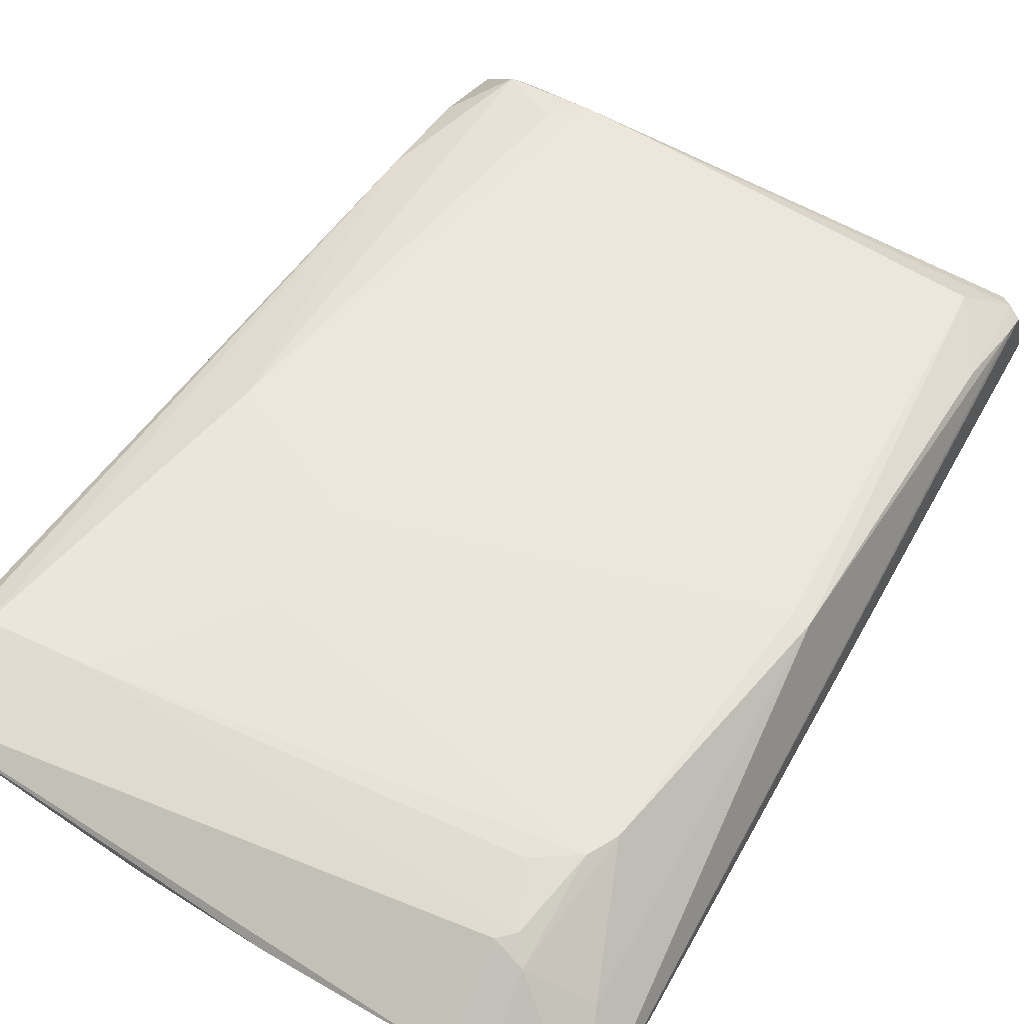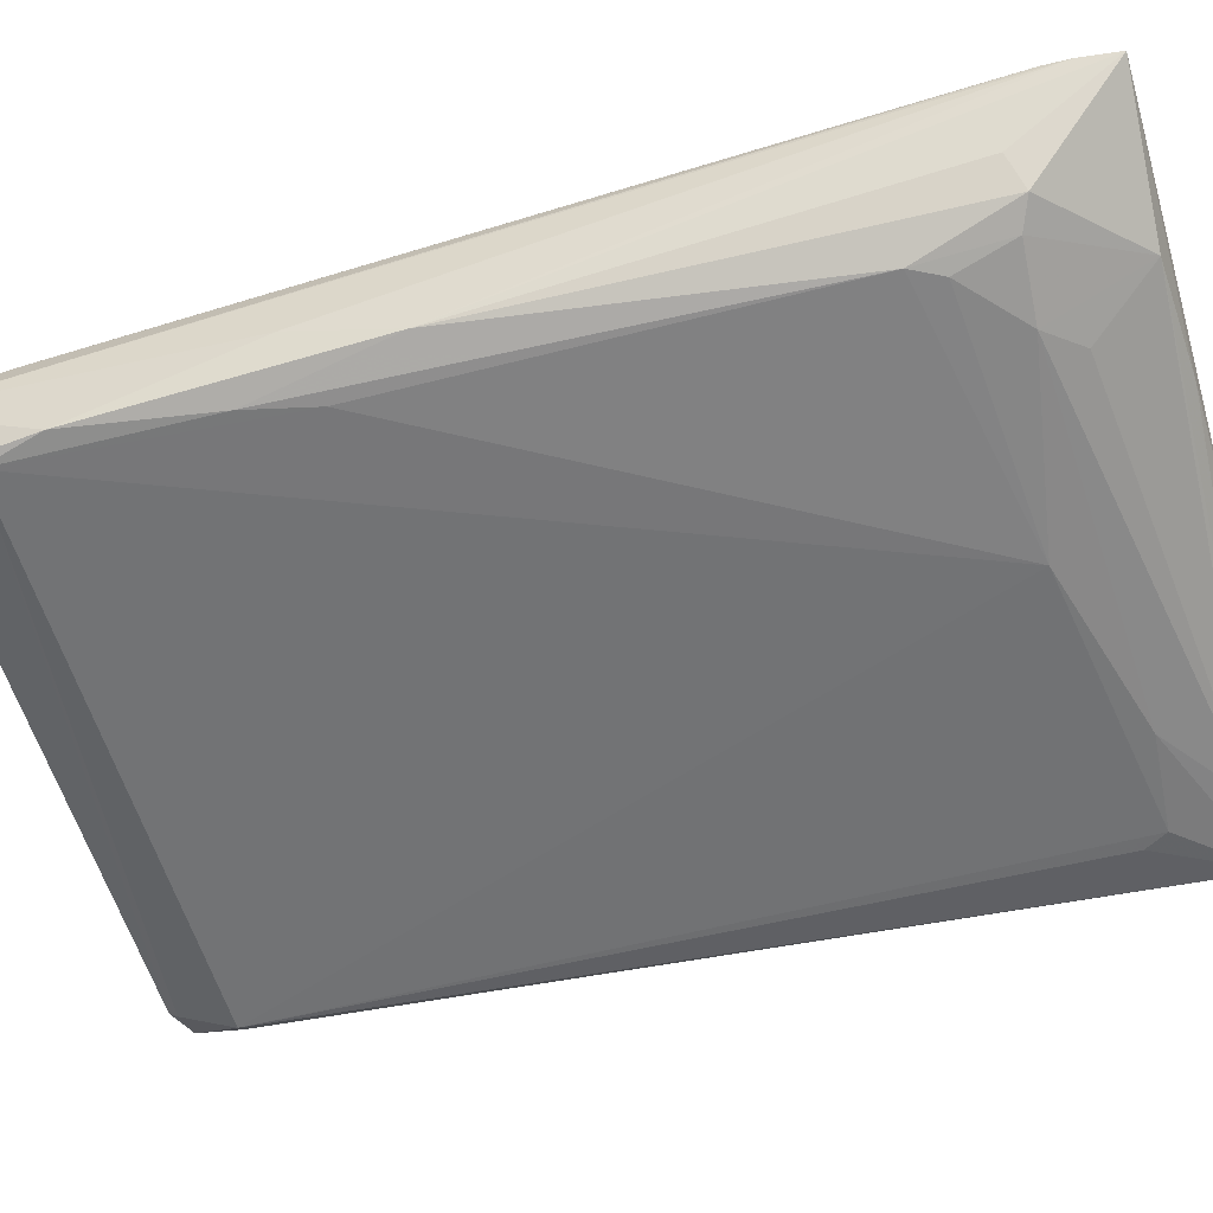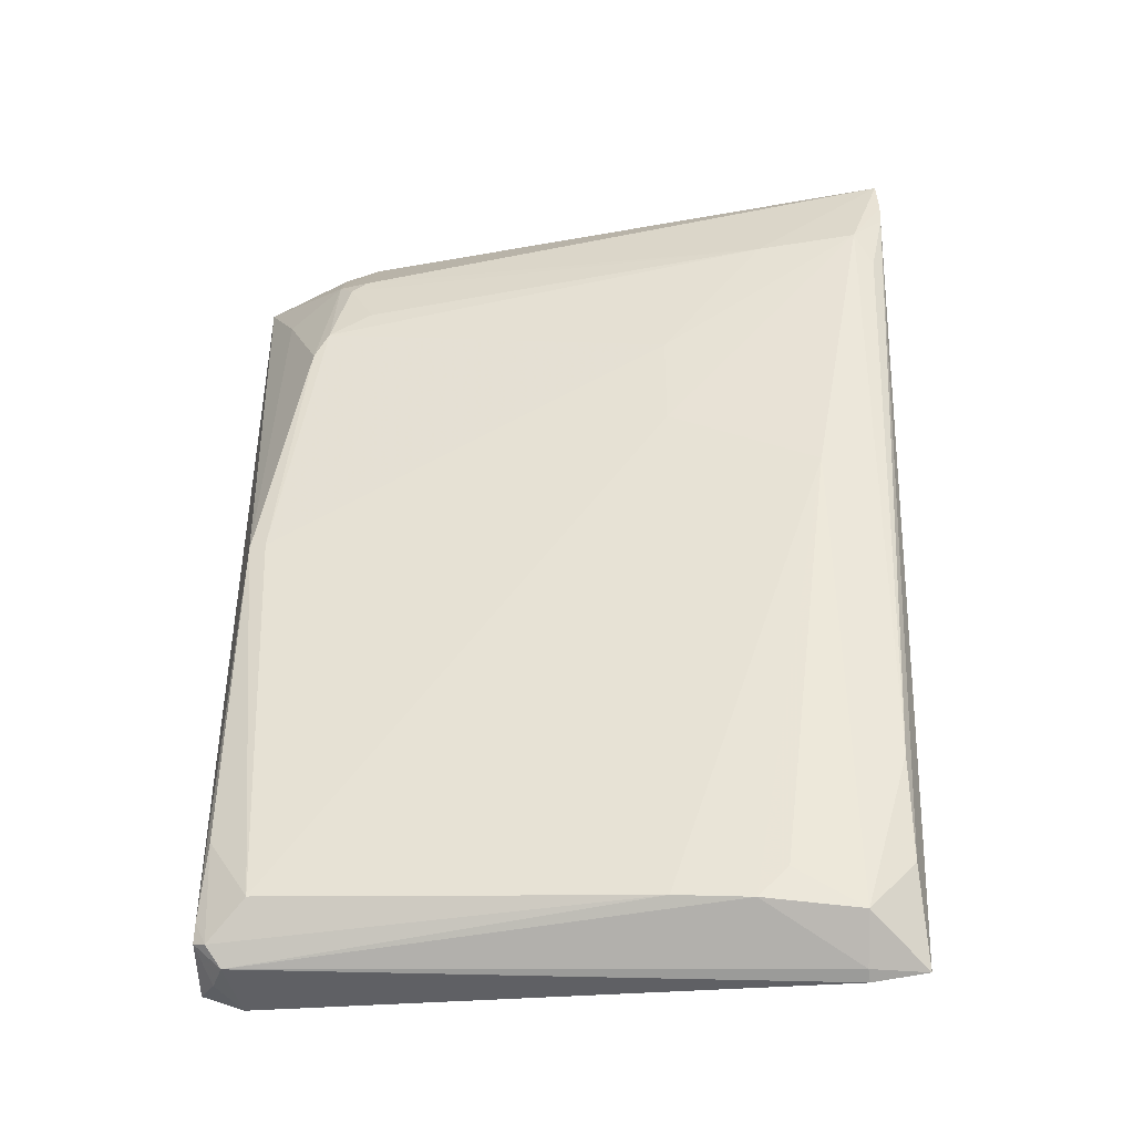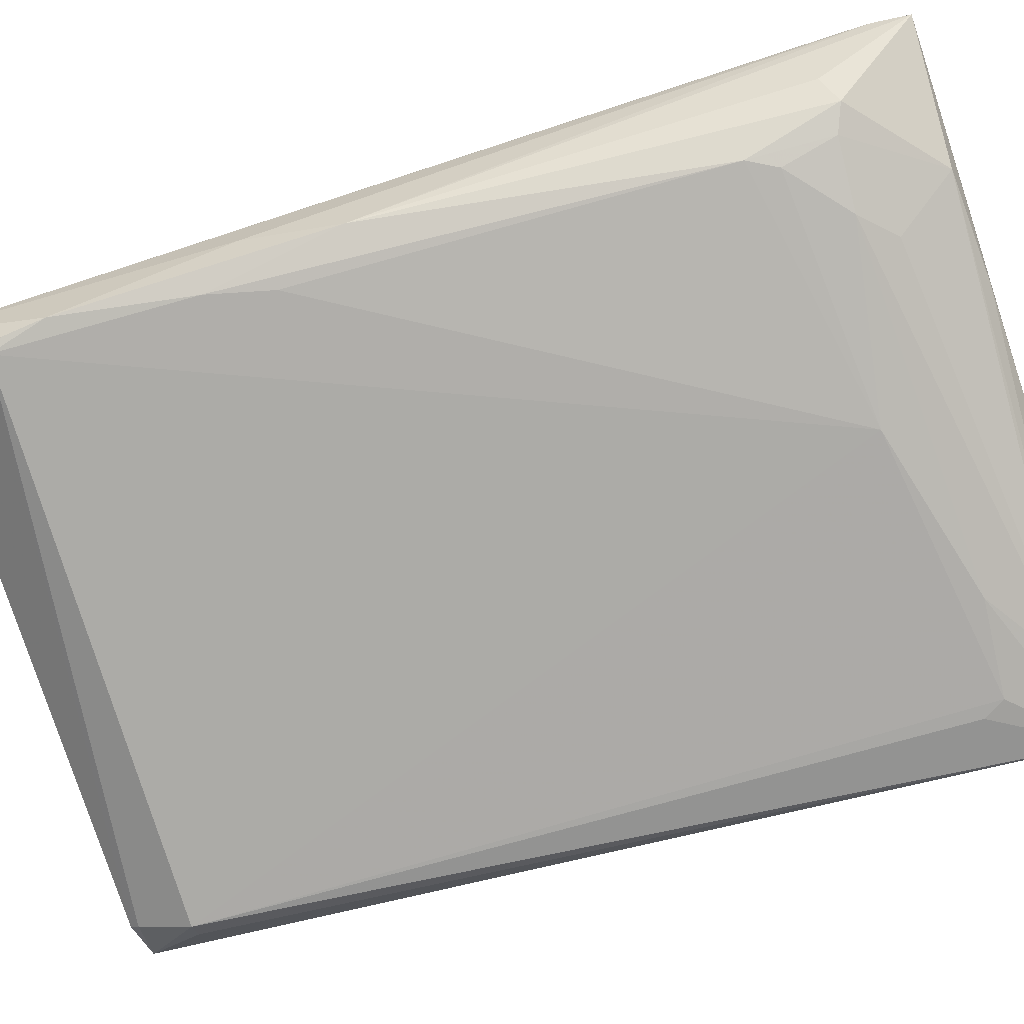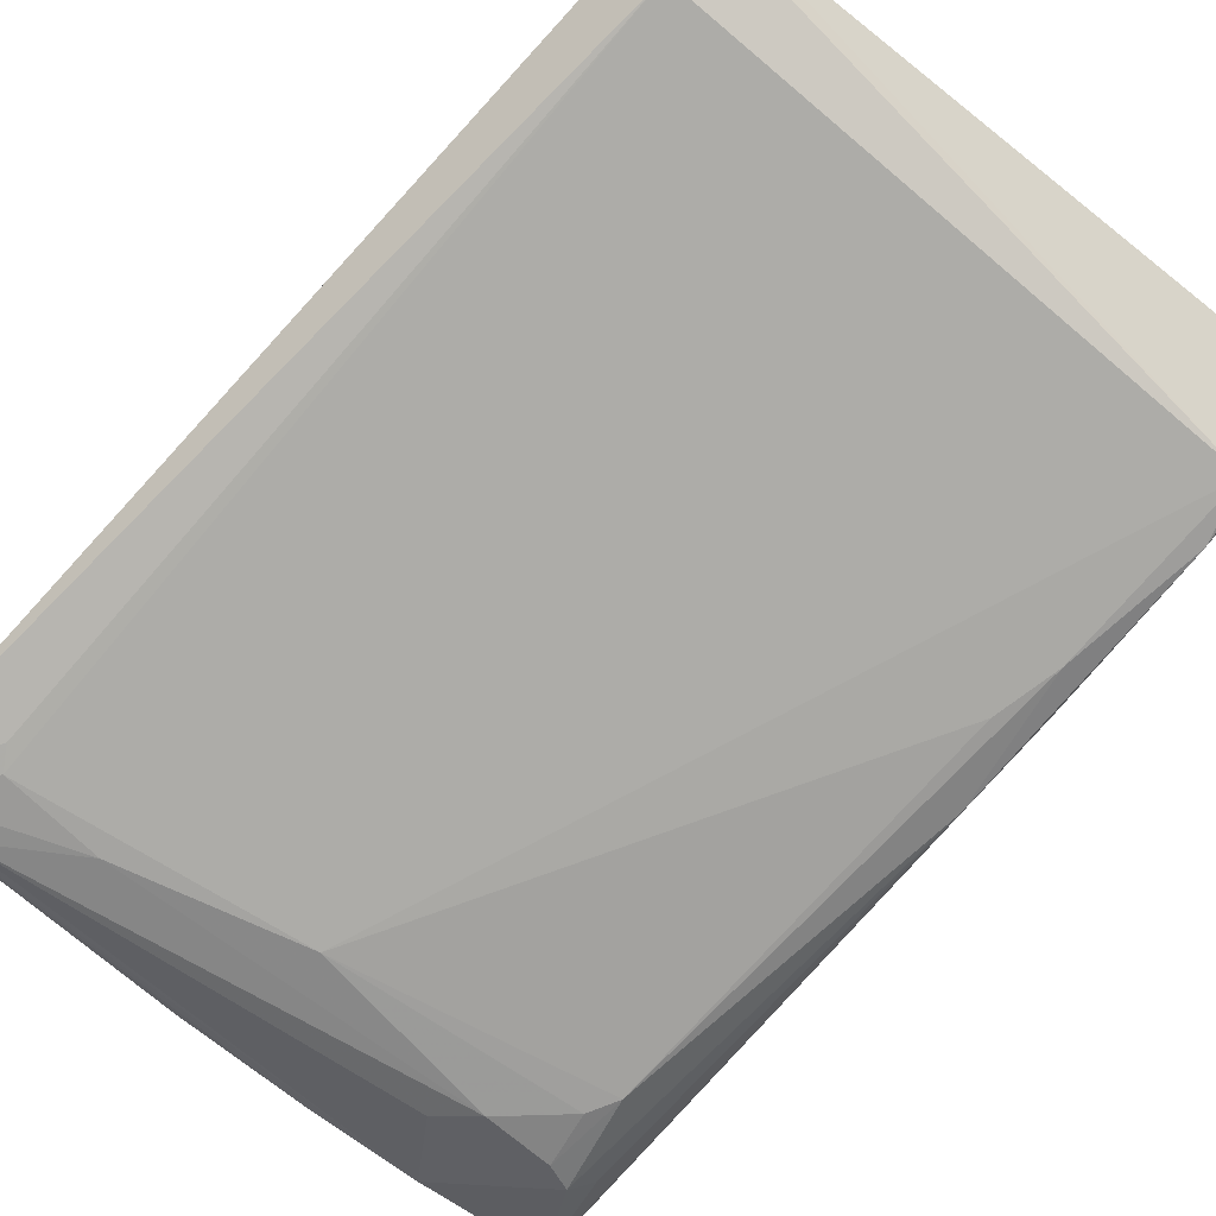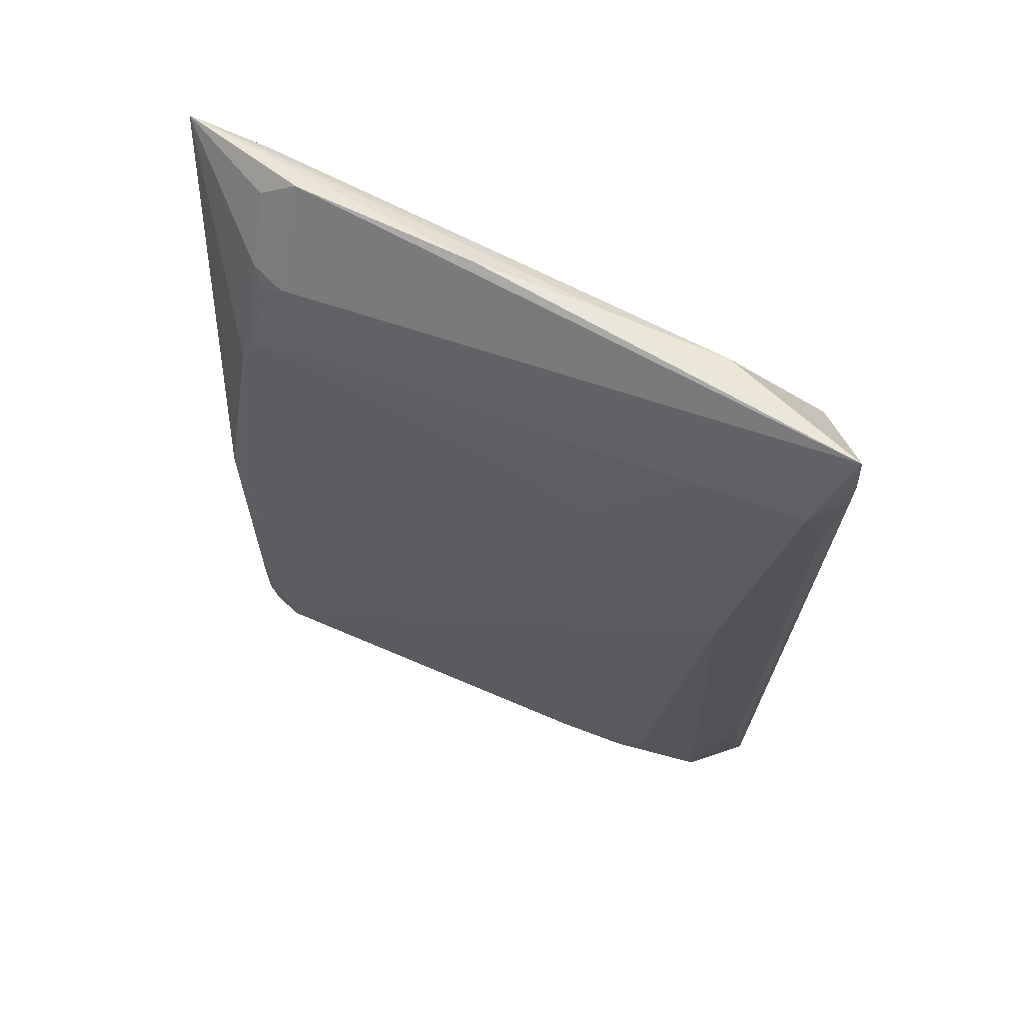
<metadata>
{"format":"obj","ext":"obj","renderer":"f3d","projection":"perspective","resolution":1024,"background":"white","views":[{"elev":55.5,"azim":-149.9,"up":"+Z"},{"elev":-55.9,"azim":104.1,"up":"+Z"},{"elev":-41.9,"azim":6.2,"up":"+Y"},{"elev":-76.3,"azim":105.3,"up":"+Z"},{"elev":-76.6,"azim":-41.4,"up":"+Z"},{"elev":64.9,"azim":21.6,"up":"+Y"}]}
</metadata>
<code>
v 0.02312 0.06757 0.01593
v 0.01912 -0.04095 0.008728
v 0.01455 0.04624 0.003353
v -0.05525 0.06762 0.002876
v -0.04693 -0.03244 0.0162
v -0.04925 -0.03121 0.001455
v 0.007267 0.06713 0.009407
v 0.01906 0.005727 0.00331
v 0.006311 -0.03291 0.01641
v -0.04407 0.04815 0.01641
v -0.0156 0.05301 0.001415
v -0.05272 -0.03534 0.01277
v 0.01744 0.05736 0.006243
v -0.02042 0.06931 0.009509
v 0.01993 -0.00563 0.006331
v 0.01601 -0.03278 0.001298
v 0.002979 -0.03623 0.01638
v 0.01869 -0.01916 0.01458
v 0.01966 0.0563 0.01832
v -0.04729 0.05889 0.001631
v -0.05306 -0.03739 0.006371
v -0.05091 0.01425 0.01601
v 0.006276 0.05586 0.003458
v 0.0199 0.05594 0.00925
v -0.005485 0.06835 0.009441
v -0.04042 0.05917 0.01456
v 0.02334 0.06329 0.01632
v 0.01455 -0.002557 0.001548
v 0.01806 -0.02608 0.001694
v 0.01354 -0.03729 0.01486
v -0.04981 -0.03801 0.0121
v -0.003644 0.02791 0.01821
v -0.04889 0.05639 0.001678
v -0.03595 0.0593 0.00171
v -0.05087 -0.03107 0.002941
v -0.0489 -0.0385 0.005093
v -0.04575 0.04476 0.0163
v -0.05262 -0.03305 0.01312
v -0.04898 0.01428 0.01645
v 0.01433 0.05613 0.004993
v 0.01285 0.04967 0.003415
v -0.04626 0.06677 0.003002
v -0.0407 0.06917 0.007778
v 0.008174 0.05548 0.01806
v -0.04399 0.06007 0.01323
v 0.01867 -0.03099 0.01286
v 0.0216 0.05182 0.01737
v 0.01734 -0.0311 0.001753
v 0.01613 -0.01017 0.001515
v 0.01315 0.01947 0.01826
v 0.01307 -0.04122 0.01044
v -0.05119 -0.03799 0.00917
v -0.005327 -0.03557 0.01664
v -0.05129 -0.03602 0.0136
v 0.01313 -0.04193 0.009151
v -0.04875 -0.03745 0.004201
v -0.05087 0.05801 0.009065
v -0.05172 -0.02442 0.01451
v -0.003629 0.03973 0.01821
v 0.002594 0.05988 0.004892
v -0.03909 0.05125 0.01631
v -0.04217 0.05759 0.01482
v -0.04461 0.06678 0.008528
v 0.02321 0.06037 0.01658
f 13 7 1
f 13 8 3
f 16 6 11
f 20 11 6
f 21 12 4
f 24 13 1
f 24 1 8
f 24 8 13
f 25 7 4
f 25 4 14
f 25 14 1
f 25 1 7
f 27 15 8
f 27 8 1
f 27 2 15
f 27 1 19
f 28 16 11
f 28 11 3
f 29 15 2
f 29 8 15
f 30 9 17
f 33 20 6
f 33 6 4
f 33 4 20
f 34 20 4
f 34 11 20
f 34 23 11
f 35 21 4
f 35 4 6
f 35 6 21
f 38 22 4
f 38 4 12
f 39 22 5
f 39 37 22
f 39 10 37
f 39 5 32
f 40 13 3
f 40 23 7
f 40 7 13
f 41 3 11
f 41 11 23
f 41 40 3
f 41 23 40
f 42 4 7
f 42 34 4
f 42 23 34
f 43 26 1
f 43 1 14
f 43 14 4
f 44 19 1
f 44 1 26
f 45 37 10
f 45 26 43
f 46 30 2
f 46 18 30
f 47 19 18
f 48 29 2
f 48 2 16
f 48 16 29
f 49 29 16
f 49 16 28
f 49 28 3
f 49 3 8
f 49 8 29
f 50 9 30
f 50 19 32
f 50 17 9
f 50 32 5
f 50 30 18
f 50 18 19
f 51 30 17
f 51 17 31
f 51 2 30
f 52 31 12
f 52 12 21
f 52 36 31
f 52 21 36
f 53 31 17
f 53 50 5
f 53 17 50
f 54 12 31
f 54 38 12
f 54 53 5
f 54 31 53
f 55 36 16
f 55 16 2
f 55 2 51
f 55 51 31
f 55 31 36
f 56 36 21
f 56 21 6
f 56 6 16
f 56 16 36
f 57 4 22
f 57 22 37
f 57 45 4
f 57 37 45
f 58 5 22
f 58 22 38
f 58 54 5
f 58 38 54
f 59 39 32
f 59 10 39
f 59 44 10
f 59 32 19
f 59 19 44
f 60 42 7
f 60 7 23
f 60 23 42
f 61 10 44
f 62 45 10
f 62 26 45
f 62 10 61
f 62 61 44
f 62 44 26
f 63 45 43
f 63 43 4
f 63 4 45
f 64 18 46
f 64 47 18
f 64 27 19
f 64 19 47
f 64 46 2
f 64 2 27

</code>
